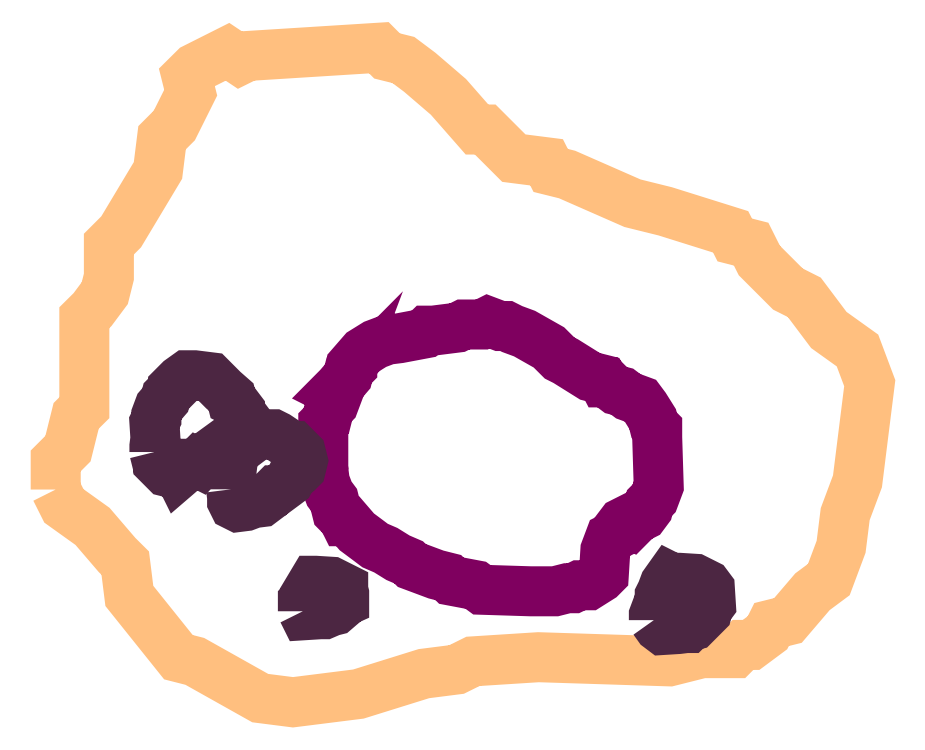
<metadata>
{"format":"dxf","ext":"dxf","renderer":"ezdxf+matplotlib","layout":"modelspace","background":"white","min_lineweight":24,"dpi":150}
</metadata>
<code>
0
SECTION
2
ENTITIES
0
POLYLINE
66
1
70
1
3
contour
0
VERTEX
10
6.924
20
10.73
30
9.84
0
VERTEX
10
6.931
20
10.72
30
9.84
0
VERTEX
10
6.957
20
10.7
30
9.84
0
VERTEX
10
6.98
20
10.67
30
9.84
0
VERTEX
10
6.987
20
10.67
30
9.84
0
VERTEX
10
6.991
20
10.64
30
9.84
0
VERTEX
10
7.036
20
10.58
30
9.84
0
VERTEX
10
7.05
20
10.58
30
9.84
0
VERTEX
10
7.11
20
10.54
30
9.84
0
VERTEX
10
7.14
20
10.54
30
9.84
0
VERTEX
10
7.2
20
10.55
30
9.84
0
VERTEX
10
7.259
20
10.56
30
9.84
0
VERTEX
10
7.289
20
10.57
30
9.84
0
VERTEX
10
7.304
20
10.58
30
9.84
0
VERTEX
10
7.364
20
10.58
30
9.84
0
VERTEX
10
7.483
20
10.58
30
9.84
0
VERTEX
10
7.513
20
10.58
30
9.84
0
VERTEX
10
7.543
20
10.58
30
9.84
0
VERTEX
10
7.55
20
10.59
30
9.84
0
VERTEX
10
7.558
20
10.59
30
9.84
0
VERTEX
10
7.573
20
10.6
30
9.84
0
VERTEX
10
7.576
20
10.61
30
9.84
0
VERTEX
10
7.591
20
10.61
30
9.84
0
VERTEX
10
7.614
20
10.64
30
9.84
0
VERTEX
10
7.629
20
10.65
30
9.84
0
VERTEX
10
7.64
20
10.68
30
9.84
0
VERTEX
10
7.644
20
10.71
30
9.84
0
VERTEX
10
7.655
20
10.74
30
9.84
0
VERTEX
10
7.662
20
10.8
30
9.84
0
VERTEX
10
7.666
20
10.83
30
9.84
0
VERTEX
10
7.655
20
10.86
30
9.84
0
VERTEX
10
7.629
20
10.88
30
9.84
0
VERTEX
10
7.606
20
10.91
30
9.84
0
VERTEX
10
7.591
20
10.92
30
9.84
0
VERTEX
10
7.565
20
10.94
30
9.84
0
VERTEX
10
7.558
20
10.96
30
9.84
0
VERTEX
10
7.543
20
10.96
30
9.84
0
VERTEX
10
7.539
20
10.97
30
9.84
0
VERTEX
10
7.479
20
10.99
30
9.84
0
VERTEX
10
7.45
20
10.99
30
9.84
0
VERTEX
10
7.39
20
11.02
30
9.84
0
VERTEX
10
7.375
20
11.02
30
9.84
0
VERTEX
10
7.371
20
11.03
30
9.84
0
VERTEX
10
7.341
20
11.03
30
9.84
0
VERTEX
10
7.315
20
11.06
30
9.84
0
VERTEX
10
7.308
20
11.06
30
9.84
0
VERTEX
10
7.282
20
11.09
30
9.84
0
VERTEX
10
7.256
20
11.11
30
9.84
0
VERTEX
10
7.241
20
11.12
30
9.84
0
VERTEX
10
7.226
20
11.13
30
9.84
0
VERTEX
10
7.218
20
11.14
30
9.84
0
VERTEX
10
7.099
20
11.13
30
9.84
0
VERTEX
10
7.092
20
11.12
30
9.84
0
VERTEX
10
7.08
20
11.13
30
9.84
0
VERTEX
10
7.05
20
11.12
30
9.84
0
VERTEX
10
7.043
20
11.11
30
9.84
0
VERTEX
10
7.047
20
11.09
30
9.84
0
VERTEX
10
7.032
20
11.06
30
9.84
0
VERTEX
10
7.021
20
11.05
30
9.84
0
VERTEX
10
7.017
20
11.02
30
9.84
0
VERTEX
10
6.983
20
10.97
30
9.84
0
VERTEX
10
6.972
20
10.96
30
9.84
0
VERTEX
10
6.972
20
10.93
30
9.84
0
VERTEX
10
6.968
20
10.91
30
9.84
0
VERTEX
10
6.957
20
10.9
30
9.84
0
VERTEX
10
6.95
20
10.89
30
9.84
0
VERTEX
10
6.95
20
10.83
30
9.84
0
VERTEX
10
6.95
20
10.81
30
9.84
0
VERTEX
10
6.95
20
10.81
30
9.84
0
VERTEX
10
6.942
20
10.8
30
9.84
0
VERTEX
10
6.935
20
10.77
30
9.84
0
VERTEX
10
6.924
20
10.76
30
9.84
0
VERTEX
10
6.924
20
10.74
30
9.84
0
VERTEX
10
6.924
20
10.74
30
9.84
0
SEQEND
0
POLYLINE
66
1
70
1
3
mitochondrion
0
VERTEX
10
7.168
20
10.75
30
9.84
0
VERTEX
10
7.169
20
10.74
30
9.84
0
VERTEX
10
7.173
20
10.73
30
9.84
0
VERTEX
10
7.177
20
10.72
30
9.84
0
VERTEX
10
7.18
20
10.71
30
9.84
0
VERTEX
10
7.186
20
10.71
30
9.84
0
VERTEX
10
7.187
20
10.7
30
9.84
0
VERTEX
10
7.19
20
10.7
30
9.84
0
VERTEX
10
7.198
20
10.69
30
9.84
0
VERTEX
10
7.209
20
10.69
30
9.84
0
VERTEX
10
7.215
20
10.68
30
9.84
0
VERTEX
10
7.225
20
10.68
30
9.84
0
VERTEX
10
7.236
20
10.67
30
9.84
0
VERTEX
10
7.246
20
10.67
30
9.84
0
VERTEX
10
7.248
20
10.66
30
9.84
0
VERTEX
10
7.271
20
10.65
30
9.84
0
VERTEX
10
7.282
20
10.65
30
9.84
0
VERTEX
10
7.284
20
10.65
30
9.84
0
VERTEX
10
7.307
20
10.65
30
9.84
0
VERTEX
10
7.312
20
10.64
30
9.84
0
VERTEX
10
7.357
20
10.64
30
9.84
0
VERTEX
10
7.379
20
10.64
30
9.84
0
VERTEX
10
7.39
20
10.64
30
9.84
0
VERTEX
10
7.396
20
10.64
30
9.84
0
VERTEX
10
7.401
20
10.65
30
9.84
0
VERTEX
10
7.407
20
10.65
30
9.84
0
VERTEX
10
7.41
20
10.65
30
9.84
0
VERTEX
10
7.421
20
10.65
30
9.84
0
VERTEX
10
7.424
20
10.65
30
9.84
0
VERTEX
10
7.425
20
10.68
30
9.84
0
VERTEX
10
7.429
20
10.69
30
9.84
0
VERTEX
10
7.435
20
10.69
30
9.84
0
VERTEX
10
7.436
20
10.7
30
9.84
0
VERTEX
10
7.44
20
10.7
30
9.84
0
VERTEX
10
7.446
20
10.7
30
9.84
0
VERTEX
10
7.446
20
10.7
30
9.84
0
VERTEX
10
7.449
20
10.7
30
9.84
0
VERTEX
10
7.454
20
10.71
30
9.84
0
VERTEX
10
7.46
20
10.71
30
9.84
0
VERTEX
10
7.464
20
10.71
30
9.84
0
VERTEX
10
7.465
20
10.72
30
9.84
0
VERTEX
10
7.469
20
10.72
30
9.84
0
VERTEX
10
7.474
20
10.74
30
9.84
0
VERTEX
10
7.472
20
10.78
30
9.84
0
VERTEX
10
7.472
20
10.79
30
9.84
0
VERTEX
10
7.472
20
10.79
30
9.84
0
VERTEX
10
7.469
20
10.79
30
9.84
0
VERTEX
10
7.468
20
10.8
30
9.84
0
VERTEX
10
7.461
20
10.81
30
9.84
0
VERTEX
10
7.457
20
10.81
30
9.84
0
VERTEX
10
7.446
20
10.82
30
9.84
0
VERTEX
10
7.44
20
10.82
30
9.84
0
VERTEX
10
7.435
20
10.82
30
9.84
0
VERTEX
10
7.429
20
10.83
30
9.84
0
VERTEX
10
7.426
20
10.83
30
9.84
0
VERTEX
10
7.424
20
10.83
30
9.84
0
VERTEX
10
7.422
20
10.83
30
9.84
0
VERTEX
10
7.411
20
10.84
30
9.84
0
VERTEX
10
7.389
20
10.85
30
9.84
0
VERTEX
10
7.383
20
10.85
30
9.84
0
VERTEX
10
7.373
20
10.86
30
9.84
0
VERTEX
10
7.351
20
10.87
30
9.84
0
VERTEX
10
7.34
20
10.88
30
9.84
0
VERTEX
10
7.335
20
10.88
30
9.84
0
VERTEX
10
7.329
20
10.88
30
9.84
0
VERTEX
10
7.318
20
10.89
30
9.84
0
VERTEX
10
7.312
20
10.88
30
9.84
0
VERTEX
10
7.301
20
10.88
30
9.84
0
VERTEX
10
7.296
20
10.88
30
9.84
0
VERTEX
10
7.29
20
10.88
30
9.84
0
VERTEX
10
7.268
20
10.88
30
9.84
0
VERTEX
10
7.262
20
10.88
30
9.84
0
VERTEX
10
7.259
20
10.87
30
9.84
0
VERTEX
10
7.237
20
10.87
30
9.84
0
VERTEX
10
7.226
20
10.87
30
9.84
0
VERTEX
10
7.215
20
10.86
30
9.84
0
VERTEX
10
7.204
20
10.86
30
9.84
0
VERTEX
10
7.194
20
10.85
30
9.84
0
VERTEX
10
7.194
20
10.84
30
9.84
0
VERTEX
10
7.191
20
10.84
30
9.84
0
VERTEX
10
7.19
20
10.84
30
9.84
0
VERTEX
10
7.182
20
10.83
30
9.84
0
VERTEX
10
7.177
20
10.82
30
9.84
0
VERTEX
10
7.18
20
10.82
30
9.84
0
VERTEX
10
7.182
20
10.82
30
9.84
0
VERTEX
10
7.177
20
10.81
30
9.84
0
VERTEX
10
7.173
20
10.81
30
9.84
0
VERTEX
10
7.17
20
10.8
30
9.84
0
VERTEX
10
7.168
20
10.79
30
9.84
0
VERTEX
10
7.168
20
10.77
30
9.84
0
VERTEX
10
7.168
20
10.76
30
9.84
0
VERTEX
10
7.168
20
10.75
30
9.84
0
VERTEX
10
7.168
20
10.75
30
9.84
0
SEQEND
0
POLYLINE
66
1
70
1
3
endoplasmic_reticulum
0
VERTEX
10
7.469
20
10.61
30
9.84
0
VERTEX
10
7.474
20
10.61
30
9.84
0
VERTEX
10
7.477
20
10.6
30
9.84
0
VERTEX
10
7.492
20
10.61
30
9.84
0
VERTEX
10
7.499
20
10.61
30
9.84
0
VERTEX
10
7.5
20
10.61
30
9.84
0
VERTEX
10
7.502
20
10.61
30
9.84
0
VERTEX
10
7.506
20
10.61
30
9.84
0
VERTEX
10
7.518
20
10.62
30
9.84
0
VERTEX
10
7.518
20
10.62
30
9.84
0
VERTEX
10
7.521
20
10.63
30
9.84
0
VERTEX
10
7.52
20
10.64
30
9.84
0
VERTEX
10
7.518
20
10.65
30
9.84
0
VERTEX
10
7.51
20
10.65
30
9.84
0
VERTEX
10
7.507
20
10.65
30
9.84
0
VERTEX
10
7.492
20
10.65
30
9.84
0
VERTEX
10
7.485
20
10.65
30
9.84
0
VERTEX
10
7.483
20
10.65
30
9.84
0
VERTEX
10
7.479
20
10.65
30
9.84
0
VERTEX
10
7.476
20
10.64
30
9.84
0
VERTEX
10
7.474
20
10.64
30
9.84
0
VERTEX
10
7.474
20
10.63
30
9.84
0
VERTEX
10
7.469
20
10.62
30
9.84
0
VERTEX
10
7.469
20
10.61
30
9.84
0
SEQEND
0
POLYLINE
66
1
70
1
3
endoplasmic_reticulum
0
VERTEX
10
7.084
20
10.73
30
9.84
0
VERTEX
10
7.085
20
10.73
30
9.84
0
VERTEX
10
7.085
20
10.72
30
9.84
0
VERTEX
10
7.086
20
10.72
30
9.84
0
VERTEX
10
7.09
20
10.72
30
9.84
0
VERTEX
10
7.097
20
10.72
30
9.84
0
VERTEX
10
7.104
20
10.72
30
9.84
0
VERTEX
10
7.111
20
10.72
30
9.84
0
VERTEX
10
7.119
20
10.73
30
9.84
0
VERTEX
10
7.124
20
10.73
30
9.84
0
VERTEX
10
7.126
20
10.73
30
9.84
0
VERTEX
10
7.133
20
10.74
30
9.84
0
VERTEX
10
7.137
20
10.74
30
9.84
0
VERTEX
10
7.138
20
10.74
30
9.84
0
VERTEX
10
7.145
20
10.75
30
9.84
0
VERTEX
10
7.147
20
10.75
30
9.84
0
VERTEX
10
7.149
20
10.76
30
9.84
0
VERTEX
10
7.147
20
10.77
30
9.84
0
VERTEX
10
7.141
20
10.77
30
9.84
0
VERTEX
10
7.139
20
10.77
30
9.84
0
VERTEX
10
7.126
20
10.78
30
9.84
0
VERTEX
10
7.122
20
10.78
30
9.84
0
VERTEX
10
7.108
20
10.78
30
9.84
0
VERTEX
10
7.104
20
10.78
30
9.84
0
VERTEX
10
7.101
20
10.78
30
9.84
0
VERTEX
10
7.099
20
10.78
30
9.84
0
VERTEX
10
7.099
20
10.78
30
9.84
0
VERTEX
10
7.095
20
10.77
30
9.84
0
VERTEX
10
7.093
20
10.77
30
9.84
0
VERTEX
10
7.088
20
10.77
30
9.84
0
VERTEX
10
7.085
20
10.76
30
9.84
0
VERTEX
10
7.084
20
10.75
30
9.84
0
VERTEX
10
7.084
20
10.74
30
9.84
0
VERTEX
10
7.084
20
10.74
30
9.84
0
VERTEX
10
7.084
20
10.73
30
9.84
0
SEQEND
0
POLYLINE
66
1
70
1
3
endoplasmic_reticulum
0
VERTEX
10
7.014
20
10.77
30
9.84
0
VERTEX
10
7.015
20
10.76
30
9.84
0
VERTEX
10
7.017
20
10.76
30
9.84
0
VERTEX
10
7.017
20
10.76
30
9.84
0
VERTEX
10
7.024
20
10.75
30
9.84
0
VERTEX
10
7.028
20
10.75
30
9.84
0
VERTEX
10
7.035
20
10.75
30
9.84
0
VERTEX
10
7.036
20
10.75
30
9.84
0
VERTEX
10
7.042
20
10.75
30
9.84
0
VERTEX
10
7.045
20
10.76
30
9.84
0
VERTEX
10
7.052
20
10.76
30
9.84
0
VERTEX
10
7.053
20
10.76
30
9.84
0
VERTEX
10
7.055
20
10.76
30
9.84
0
VERTEX
10
7.06
20
10.76
30
9.84
0
VERTEX
10
7.086
20
10.78
30
9.84
0
VERTEX
10
7.093
20
10.78
30
9.84
0
VERTEX
10
7.096
20
10.79
30
9.84
0
VERTEX
10
7.097
20
10.79
30
9.84
0
VERTEX
10
7.097
20
10.8
30
9.84
0
VERTEX
10
7.092
20
10.8
30
9.84
0
VERTEX
10
7.092
20
10.81
30
9.84
0
VERTEX
10
7.086
20
10.81
30
9.84
0
VERTEX
10
7.085
20
10.81
30
9.84
0
VERTEX
10
7.084
20
10.82
30
9.84
0
VERTEX
10
7.076
20
10.82
30
9.84
0
VERTEX
10
7.065
20
10.83
30
9.84
0
VERTEX
10
7.05
20
10.84
30
9.84
0
VERTEX
10
7.043
20
10.84
30
9.84
0
VERTEX
10
7.037
20
10.83
30
9.84
0
VERTEX
10
7.031
20
10.83
30
9.84
0
VERTEX
10
7.031
20
10.82
30
9.84
0
VERTEX
10
7.024
20
10.82
30
9.84
0
VERTEX
10
7.024
20
10.81
30
9.84
0
VERTEX
10
7.018
20
10.81
30
9.84
0
VERTEX
10
7.015
20
10.8
30
9.84
0
VERTEX
10
7.015
20
10.8
30
9.84
0
VERTEX
10
7.014
20
10.79
30
9.84
0
VERTEX
10
7.015
20
10.78
30
9.84
0
VERTEX
10
7.014
20
10.77
30
9.84
0
VERTEX
10
7.014
20
10.77
30
9.84
0
VERTEX
10
7.014
20
10.77
30
9.84
0
SEQEND
0
POLYLINE
66
1
70
1
3
endoplasmic_reticulum
0
VERTEX
10
7.149
20
10.62
30
9.84
0
VERTEX
10
7.151
20
10.62
30
9.84
0
VERTEX
10
7.165
20
10.62
30
9.84
0
VERTEX
10
7.169
20
10.62
30
9.84
0
VERTEX
10
7.175
20
10.62
30
9.84
0
VERTEX
10
7.179
20
10.62
30
9.84
0
VERTEX
10
7.185
20
10.63
30
9.84
0
VERTEX
10
7.185
20
10.63
30
9.84
0
VERTEX
10
7.187
20
10.63
30
9.84
0
VERTEX
10
7.187
20
10.64
30
9.84
0
VERTEX
10
7.186
20
10.64
30
9.84
0
VERTEX
10
7.186
20
10.64
30
9.84
0
VERTEX
10
7.179
20
10.65
30
9.84
0
VERTEX
10
7.175
20
10.65
30
9.84
0
VERTEX
10
7.161
20
10.65
30
9.84
0
VERTEX
10
7.159
20
10.65
30
9.84
0
VERTEX
10
7.151
20
10.64
30
9.84
0
VERTEX
10
7.151
20
10.63
30
9.84
0
VERTEX
10
7.149
20
10.63
30
9.84
0
VERTEX
10
7.149
20
10.62
30
9.84
0
VERTEX
10
7.149
20
10.62
30
9.84
0
SEQEND
0
ENDSEC
0
EOF

</code>
